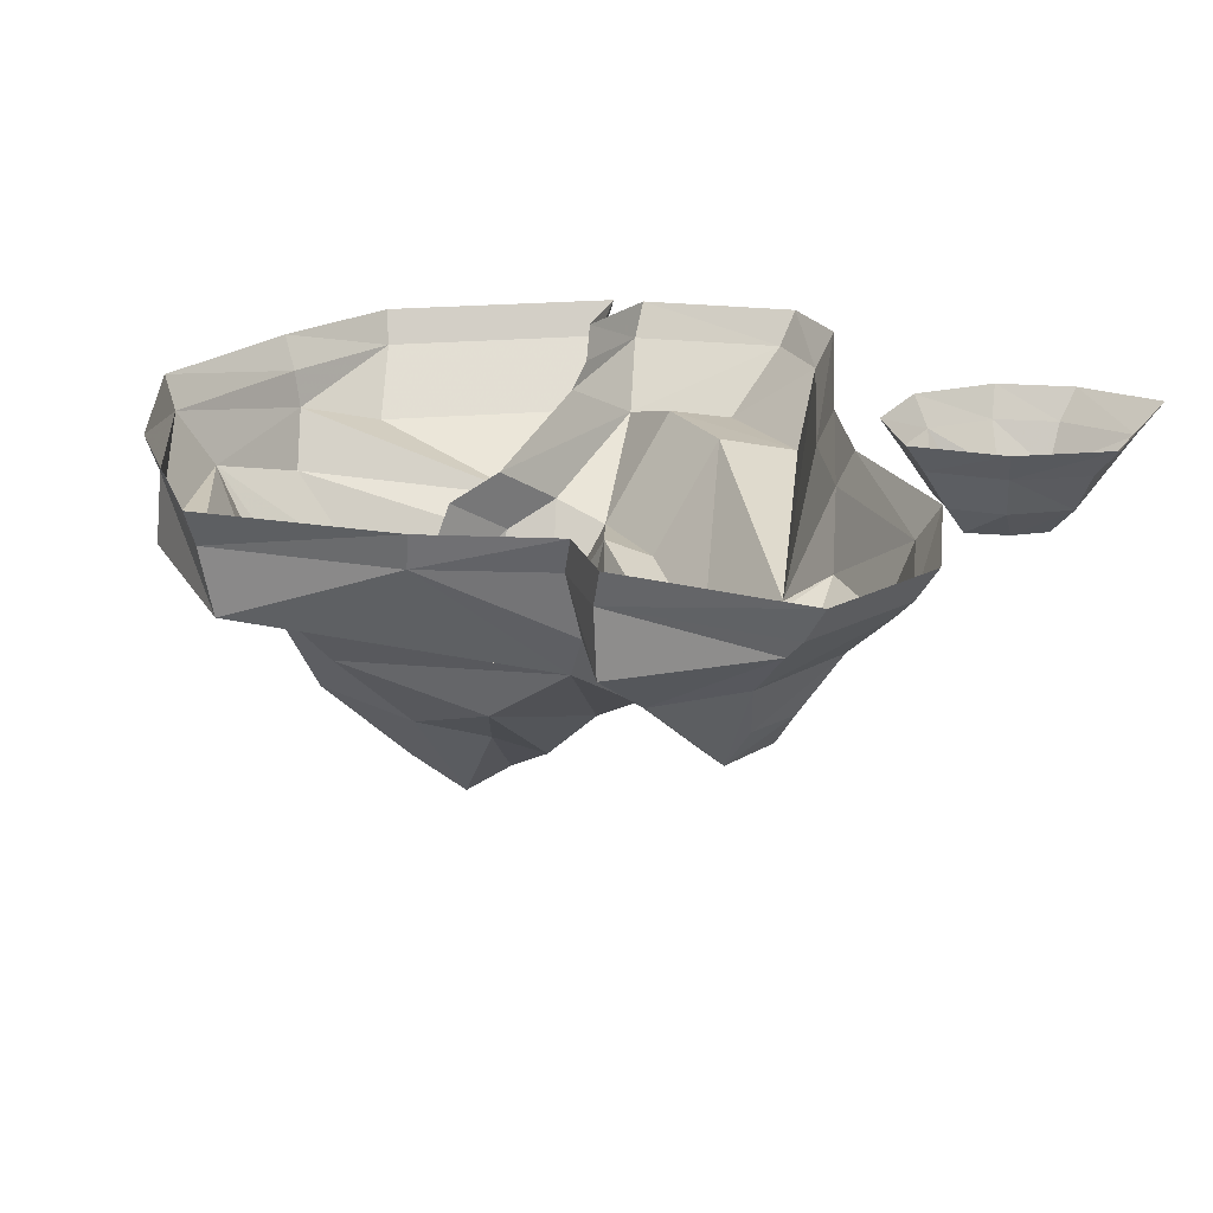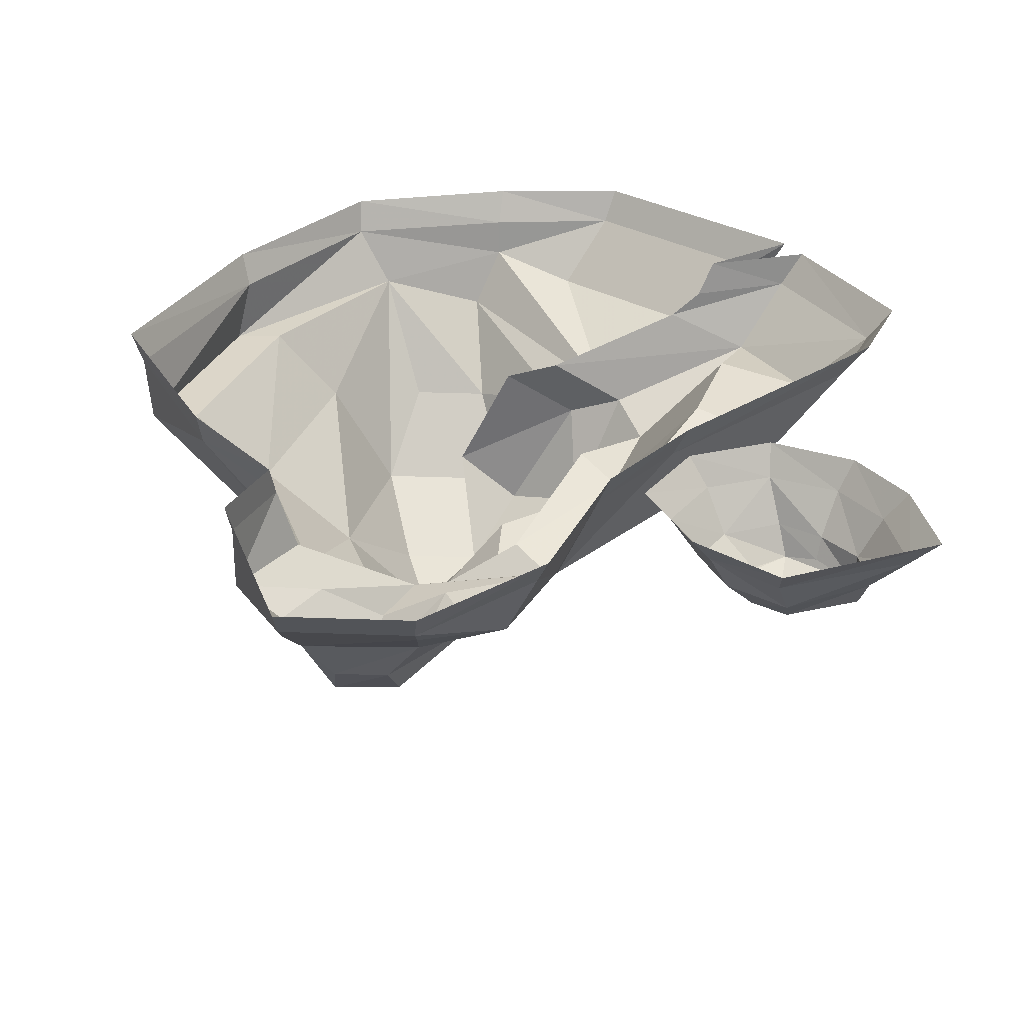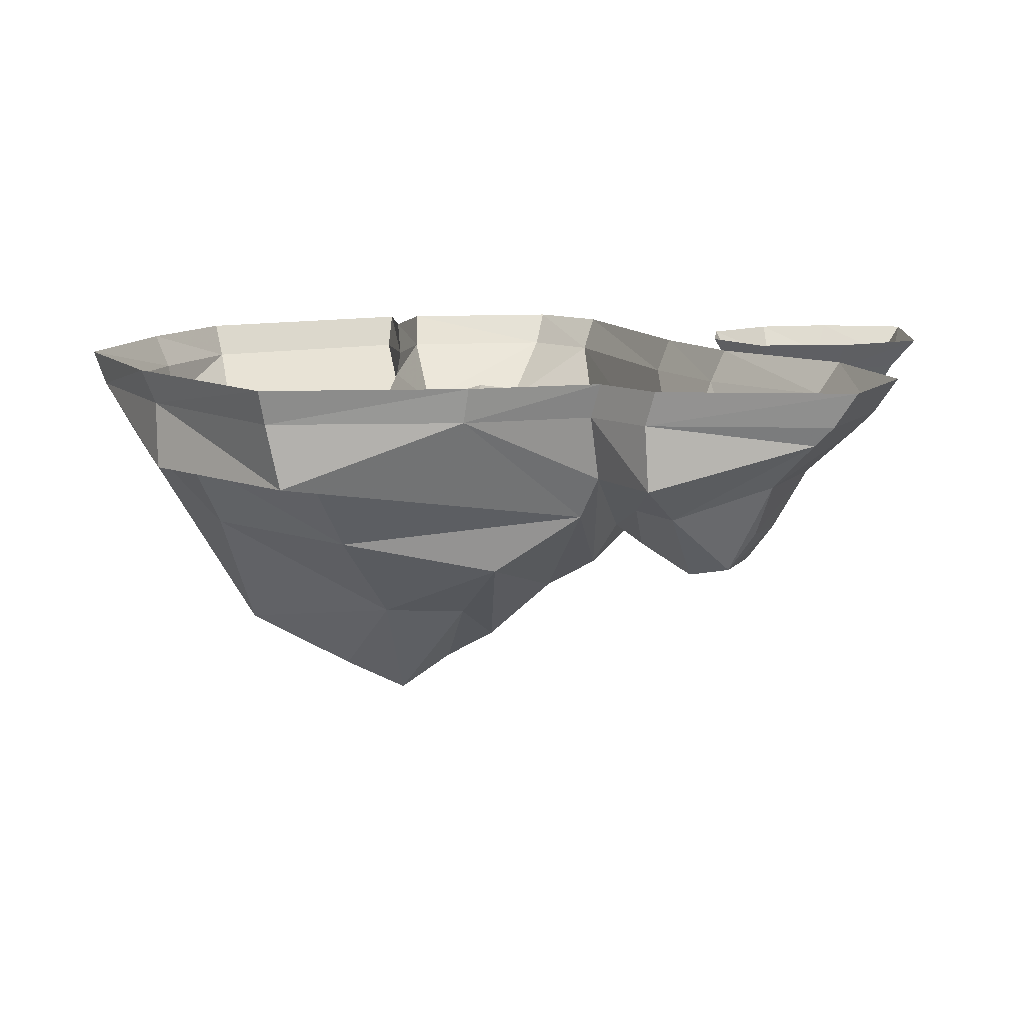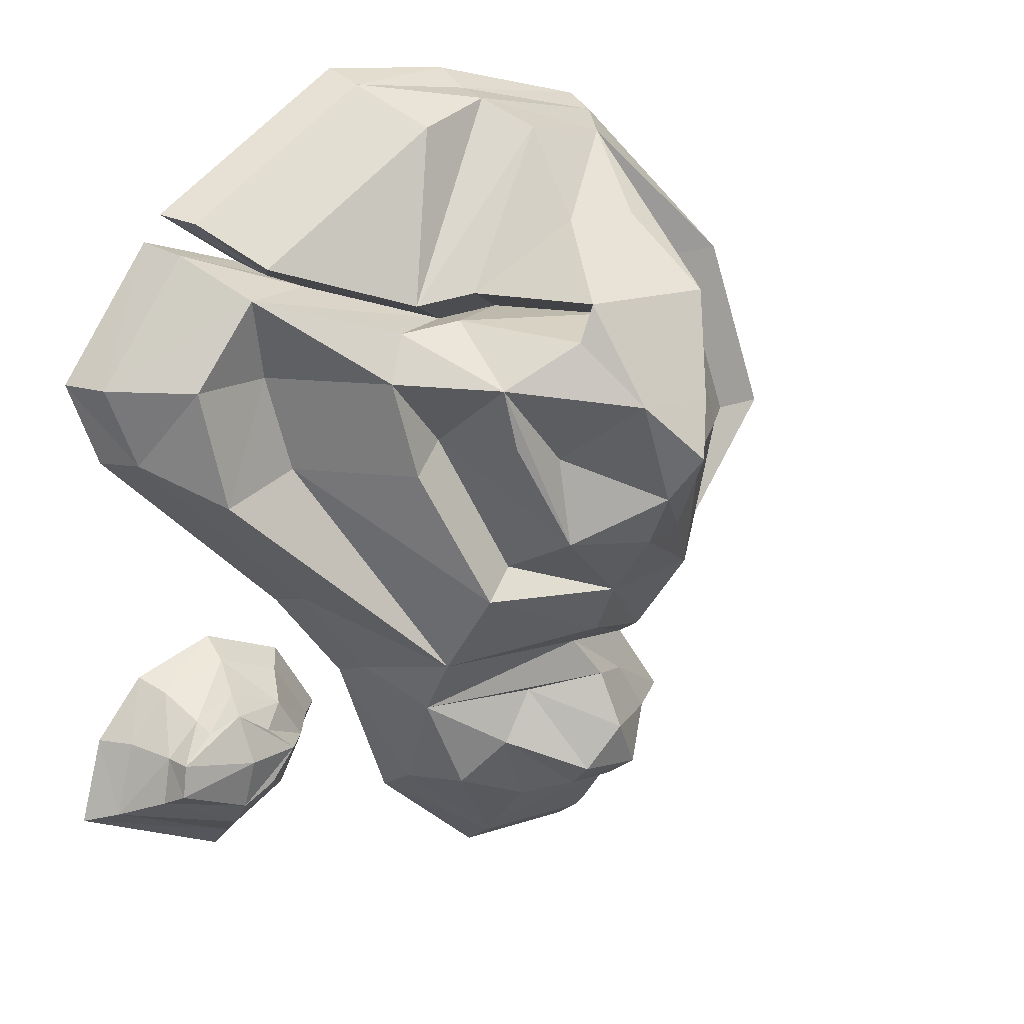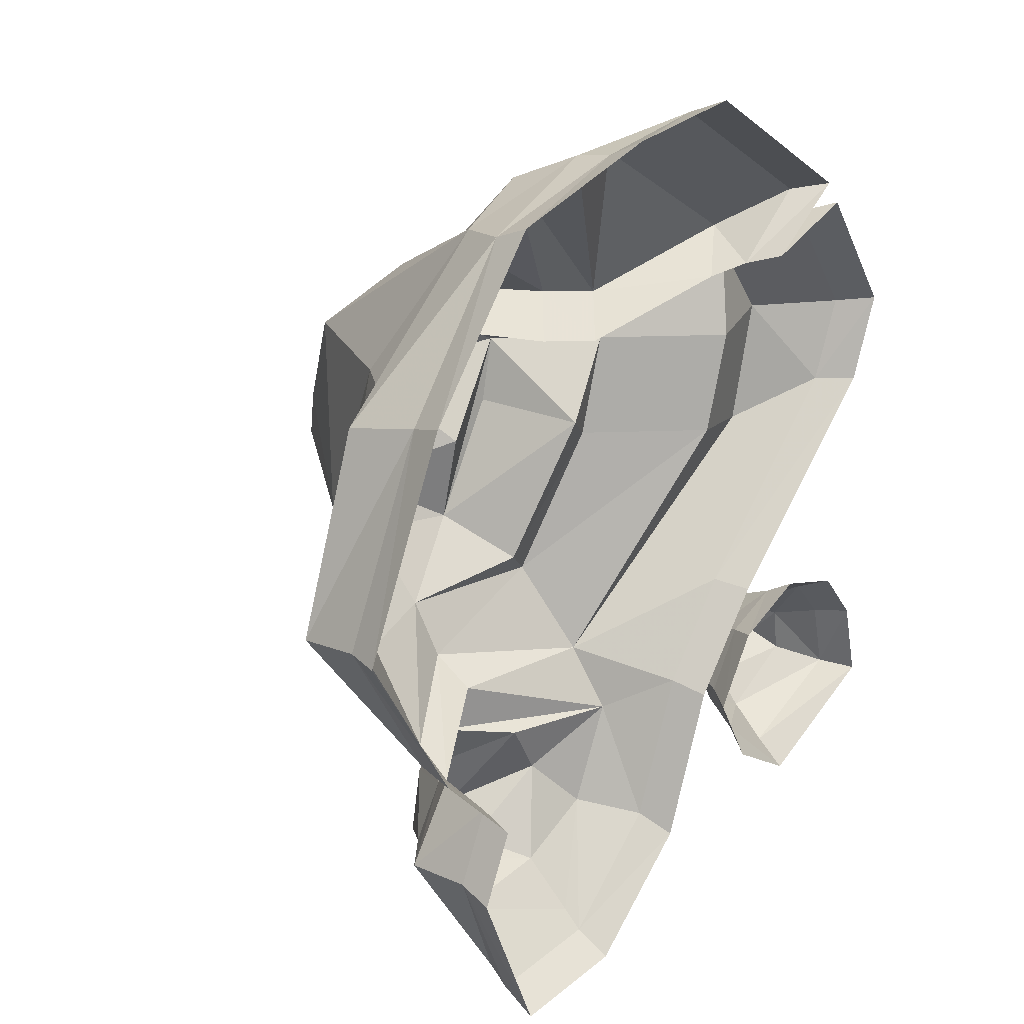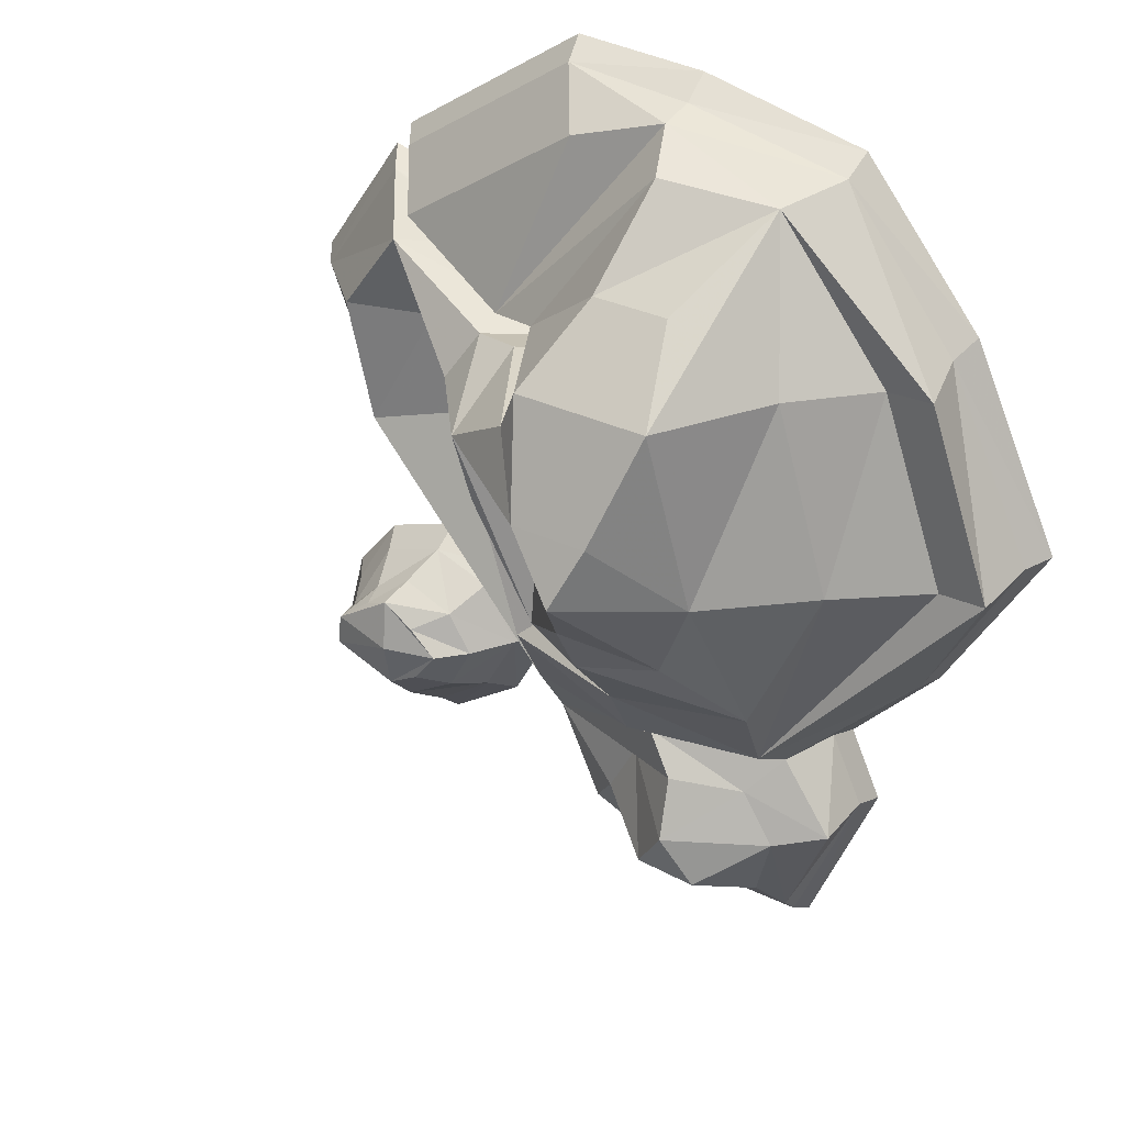
<metadata>
{"format":"obj","ext":"obj","renderer":"f3d","projection":"perspective","resolution":1024,"background":"white","views":[{"elev":21.3,"azim":137.2,"up":"+Y"},{"elev":33.4,"azim":-177.1,"up":"+Y"},{"elev":10.2,"azim":115.9,"up":"+Y"},{"elev":16.2,"azim":-35.0,"up":"+Z"},{"elev":26.1,"azim":128.5,"up":"+Z"},{"elev":31.6,"azim":34.5,"up":"+Z"}]}
</metadata>
<code>
v 0.625 -0.2266 -0.007812
v 0.2031 -0.3125 -0.4766
v 0.4453 -0.09375 -0.3281
v 0.6406 -0.09375 0.01562
v 0.4531 -0.09375 0.4062
v 0.4844 -0.2266 0.3828
v 0.3828 -0.2188 0.375
v 0.5234 -0.2188 -0.01562
v 0.3672 -0.3828 0
v 0.2422 -0.4375 -0.2969
v -0.02344 -0.5156 -0.2969
v -0.02344 -0.4531 -0.4062
v 0.2188 -0.2266 -0.5234
v 0.2578 -0.09375 -0.5234
v 0.2656 -0.02344 -0.5469
v 0.4531 -0.02344 -0.3438
v 0.6641 -0.02344 0.01562
v 0.4688 -0.02344 0.4297
v 0.2109 -0.09375 0.7109
v 0.1406 -0.2188 0.6797
v 0.25 -0.3828 0.3828
v -0.3047 -0.4375 -0.2969
v -0.4531 -0.3828 0
v -0.6406 -0.1719 0
v -0.3359 -0.3125 -0.4766
v -0.2344 -0.4062 -0.2344
v -0.375 -0.3438 0.0625
v -0.5156 -0.3828 0.2109
v -0.7031 -0.1719 0.2109
v -0.8281 -0.2266 -0.04688
v -0.9688 -0.09375 0.03906
v -0.5781 -0.09375 -0.3281
v -0.4219 -0.09375 -0.5234
v -0.3359 -0.2266 -0.6016
v -0.02344 -0.3672 -0.4609
v 0.1641 -0.2969 -0.5859
v 0.3281 -0.2266 -0.6797
v 0.3281 -0.09375 -0.6719
v 0.3359 -0.02344 -0.6953
v 0.1797 -0.5625 0
v 0.1172 -0.5625 -0.1562
v 0.1172 -0.625 0.3828
v 0.05469 -0.7266 0.1719
v 0.007812 -0.7812 0.05469
v -0.02344 -0.7031 -0.04688
v -0.02344 -0.6406 -0.1562
v -0.1797 -0.5625 -0.1562
v -0.3203 -0.5625 0.07812
v -0.3594 -0.5703 0.2109
v -0.4609 -0.3359 0.3047
v -0.7578 -0.2266 0.3906
v -0.8906 -0.2266 0.2109
v -1.039 -0.09375 0.2109
v -1.094 -0.02344 0.2188
v -1.023 -0.02344 0.03906
v -0.6094 -0.02344 -0.3438
v -0.4453 -0.02344 -0.5469
v -0.3047 -0.09375 -0.8203
v -0.2422 -0.2266 -0.8047
v -0.1641 -0.2969 -0.7031
v -0.1016 -0.2969 -0.5859
v 0.03906 -0.3906 -0.5469
v 0.05469 -0.4453 -0.6641
v 0.2344 -0.2969 -0.6953
v 0.1875 -0.1328 -0.9766
v 0.1875 -0.09375 -1.016
v 0.1875 -0.02344 -1.062
v -0.07812 -0.1328 -0.9766
v -0.07812 -0.09375 -1.016
v -0.08594 -0.02344 -1.062
v -0.3281 -0.02344 -0.8594
v -0.1406 -0.1719 0.7656
v -0.1406 -0.09375 0.7812
v -0.4141 -0.09375 0.8047
v -0.3203 -0.2266 0.7188
v -0.4219 -0.3359 0.3594
v -0.08594 -0.2891 0.7109
v -0.1094 -0.4609 0.5312
v 0.05469 -0.4609 0.5312
v -0.3047 -0.3828 0.3828
v -0.1719 -0.625 0.3828
v -0.1094 -0.7266 0.1719
v -0.1875 -0.5312 0.03125
v 0.1641 -0.2266 -0.8828
v -0.07031 -0.2266 -0.875
v 0.1172 -0.4141 -0.7734
v 0.1094 -0.3359 -0.8281
v 0 -0.3359 -0.8281
v -0.8125 -0.09375 0.5391
v -0.7188 -0.2266 0.4531
v -0.5859 -0.1406 0.3906
v -0.3047 -0.2422 0.3047
v -0.1875 -0.2891 0.3281
v -0.07031 -0.5312 0.3359
v -0.2031 -0.625 0.3047
v -0.3438 -0.3828 0.3281
v -0.6484 -0.09375 0.4141
v -0.8516 -0.09375 0.4766
v -0.8594 -0.02344 0.5547
v -0.6797 -0.02344 0.4375
v -0.8984 -0.02344 0.5
v -0.01562 -0.4141 -0.7656
v 0.2109 -0.02344 0.7422
v -0.1484 -0.02344 0.8203
v -0.4375 -0.02344 0.8359
v -0.8906 -0.1641 -0.5312
v -0.8047 -0.1641 -0.4844
v -0.7812 -0.07812 -0.4375
v -0.9219 -0.07812 -0.4844
v -0.9609 -0.1641 -0.6016
v -0.9531 -0.2266 -0.6016
v -0.8828 -0.2109 -0.5469
v -0.8203 -0.2266 -0.5156
v -0.6875 -0.1641 -0.5312
v -0.6484 -0.07812 -0.4844
v -0.6094 -0.01562 -0.4609
v -0.7812 -0.01562 -0.3984
v -0.9531 -0.01562 -0.4609
v -1.008 -0.07812 -0.5859
v -1.047 -0.07812 -0.7422
v -0.9766 -0.1641 -0.7031
v -0.9609 -0.2266 -0.6719
v -0.8047 -0.2578 -0.6172
v -0.6328 -0.1641 -0.6172
v -0.5703 -0.07812 -0.6094
v -0.5156 -0.01562 -0.6094
v -0.8047 -0.1641 -0.7891
v -0.7812 -0.07812 -0.8438
v -0.6484 -0.07812 -0.75
v -0.6875 -0.1641 -0.7188
v -0.7422 -0.2266 -0.6875
v -0.8125 -0.2266 -0.7266
v -0.6875 -0.2266 -0.6172
v -0.75 -0.2266 -0.5625
v -0.6094 -0.01562 -0.7812
v -1.055 -0.01562 -0.5859
v -1.102 -0.01562 -0.7656
v -0.7812 -0.01562 -0.8984
f 1 2 3
f 1 3 4
f 1 4 5
f 1 5 6
f 2 12 13
f 2 13 3
f 3 13 14
f 5 19 6
f 6 19 20
f 25 30 31
f 25 31 32
f 25 32 33
f 25 33 34
f 25 34 35
f 25 35 12
f 12 35 13
f 13 35 36
f 13 36 37
f 13 37 14
f 14 37 38
f 30 52 31
f 31 52 53
f 33 58 34
f 34 58 59
f 34 59 60
f 34 60 61
f 34 61 62
f 34 62 35
f 35 62 36
f 36 64 37
f 37 64 65
f 37 65 38
f 38 65 66
f 65 68 69
f 65 69 66
f 69 68 59
f 69 59 58
f 72 20 19
f 72 19 73
f 72 73 74
f 72 74 75
f 84 85 68
f 84 68 65
f 84 65 64
f 85 60 59
f 85 59 68
f 75 74 89
f 75 89 90
f 98 53 51
f 51 53 52
f 106 107 108
f 106 108 109
f 106 109 110
f 107 114 108
f 108 114 115
f 109 119 110
f 110 119 120
f 110 120 121
f 114 124 125
f 114 125 115
f 127 121 120
f 127 120 128
f 127 128 129
f 127 129 130
f 124 130 125
f 125 130 129
f 1 6 7
f 1 7 8
f 1 8 2
f 3 14 15
f 3 15 16
f 3 16 4
f 4 16 17
f 4 17 5
f 5 17 18
f 5 18 19
f 6 20 7
f 22 11 26
f 22 26 23
f 23 26 27
f 23 27 28
f 24 29 30
f 24 30 25
f 14 38 39
f 14 39 15
f 29 51 52
f 29 52 30
f 31 53 54
f 31 54 55
f 31 55 32
f 32 55 56
f 32 56 33
f 33 56 57
f 33 57 58
f 38 66 67
f 38 67 39
f 66 69 70
f 66 70 67
f 69 58 71
f 69 71 70
f 83 49 47
f 47 49 48
f 98 101 53
f 58 57 71
f 73 19 103
f 73 103 104
f 73 104 74
f 74 104 105
f 74 105 89
f 89 105 99
f 19 18 103
f 53 101 54
f 106 110 111
f 106 111 112
f 106 112 107
f 107 112 113
f 107 113 114
f 110 121 122
f 110 122 111
f 111 122 123
f 111 123 113
f 111 113 112
f 127 130 131
f 127 131 132
f 127 132 121
f 121 132 122
f 122 132 123
f 123 132 133
f 123 133 113
f 113 133 134
f 113 134 114
f 114 134 124
f 124 134 133
f 124 133 130
f 132 131 133
f 133 131 130
f 2 8 9
f 2 9 10
f 2 10 11
f 2 11 12
f 7 20 21
f 7 21 9
f 7 9 8
f 22 23 24
f 22 24 25
f 22 25 12
f 22 12 11
f 23 28 24
f 24 28 29
f 40 41 10
f 40 10 9
f 40 9 21
f 40 21 42
f 40 42 43
f 40 43 44
f 40 44 41
f 41 44 45
f 41 45 46
f 41 46 10
f 10 46 11
f 11 46 47
f 11 47 26
f 26 47 27
f 27 47 48
f 27 48 49
f 27 49 28
f 28 49 50
f 28 50 51
f 28 51 29
f 36 62 63
f 36 63 64
f 72 75 76
f 72 76 77
f 72 77 20
f 20 77 78
f 20 78 79
f 20 79 42
f 20 42 21
f 77 76 80
f 77 80 78
f 78 80 81
f 78 81 79
f 79 81 42
f 42 81 82
f 42 82 43
f 43 82 44
f 44 82 45
f 45 82 83
f 45 83 47
f 45 47 46
f 84 64 86
f 84 86 87
f 84 87 85
f 85 87 88
f 85 88 60
f 75 90 76
f 95 96 49
f 95 49 82
f 82 49 83
f 86 63 102
f 86 102 88
f 86 88 87
f 63 86 64
f 102 63 61
f 102 61 60
f 102 60 88
f 63 62 61
f 49 96 50
f 108 115 116
f 108 116 117
f 108 117 109
f 109 117 118
f 109 118 119
f 115 125 126
f 115 126 116
f 125 129 135
f 125 135 126
f 119 118 136
f 119 136 120
f 120 136 137
f 120 137 128
f 128 137 138
f 128 138 129
f 129 138 135
f 76 90 91
f 76 91 92
f 76 92 80
f 80 92 93
f 80 93 81
f 81 93 94
f 81 94 82
f 81 82 95
f 95 82 94
f 95 94 96
f 93 92 50
f 93 50 96
f 93 96 94
f 91 97 98
f 91 98 51
f 91 51 92
f 92 51 50
f 97 91 90
f 97 90 89
f 97 89 99
f 97 99 100
f 97 100 98
f 98 100 101

</code>
